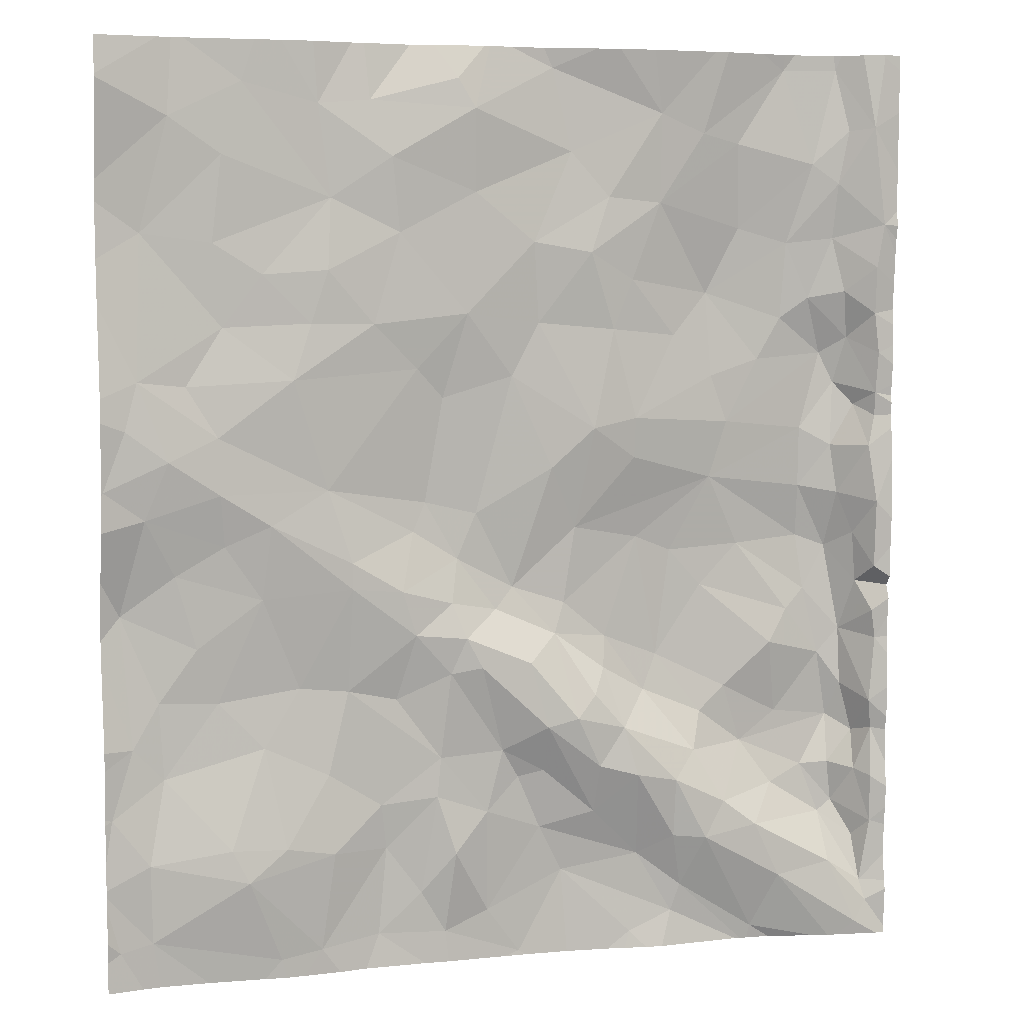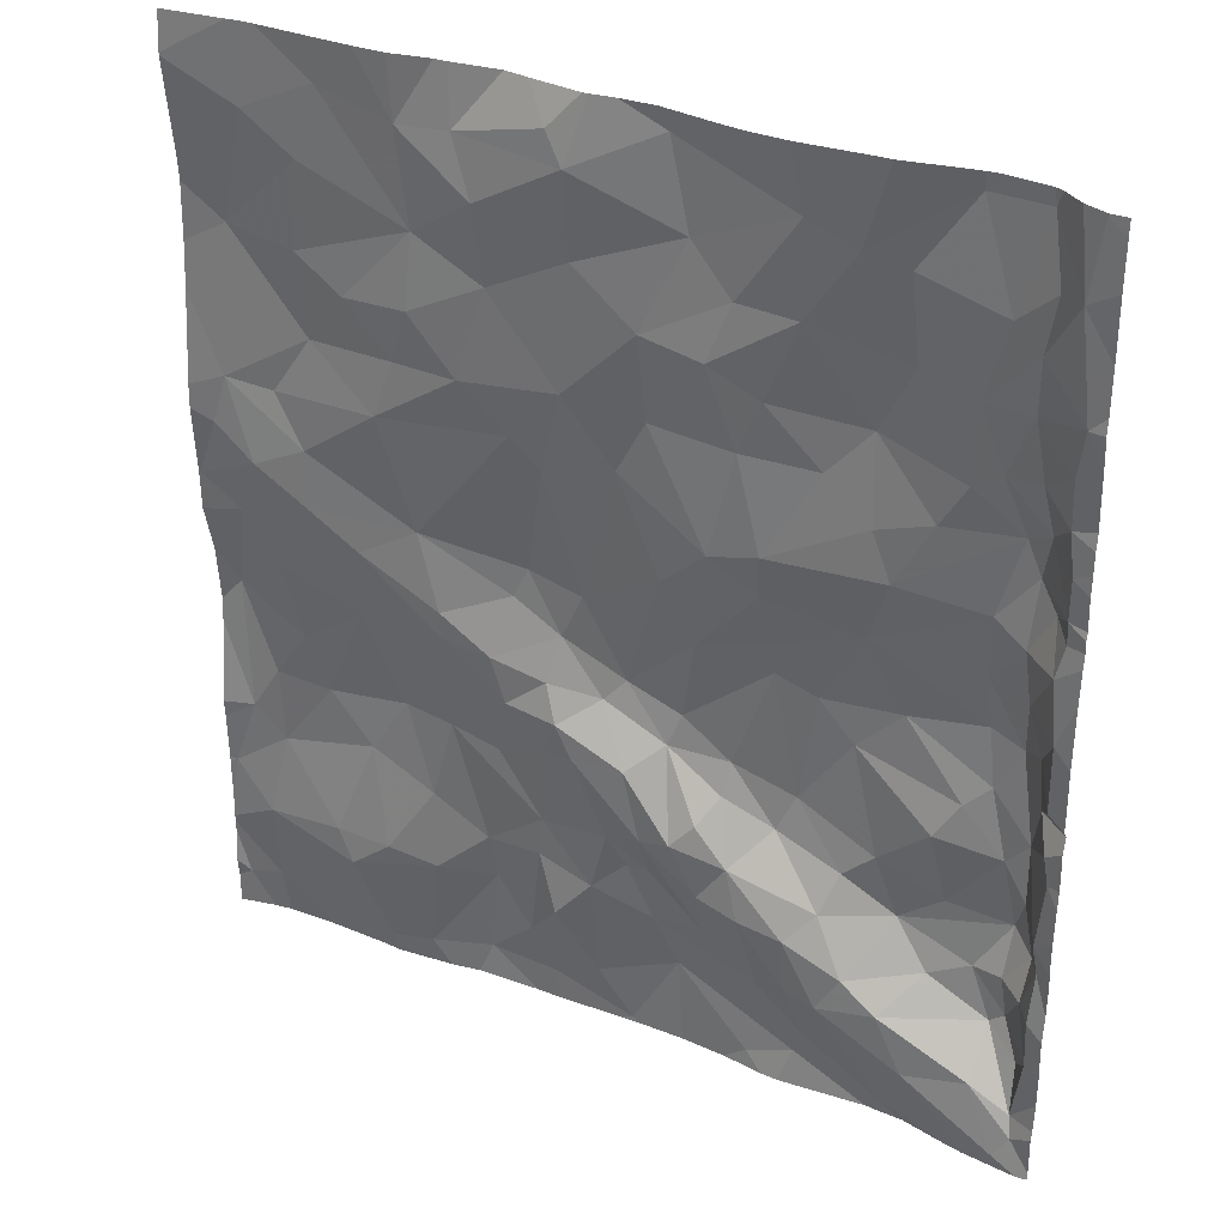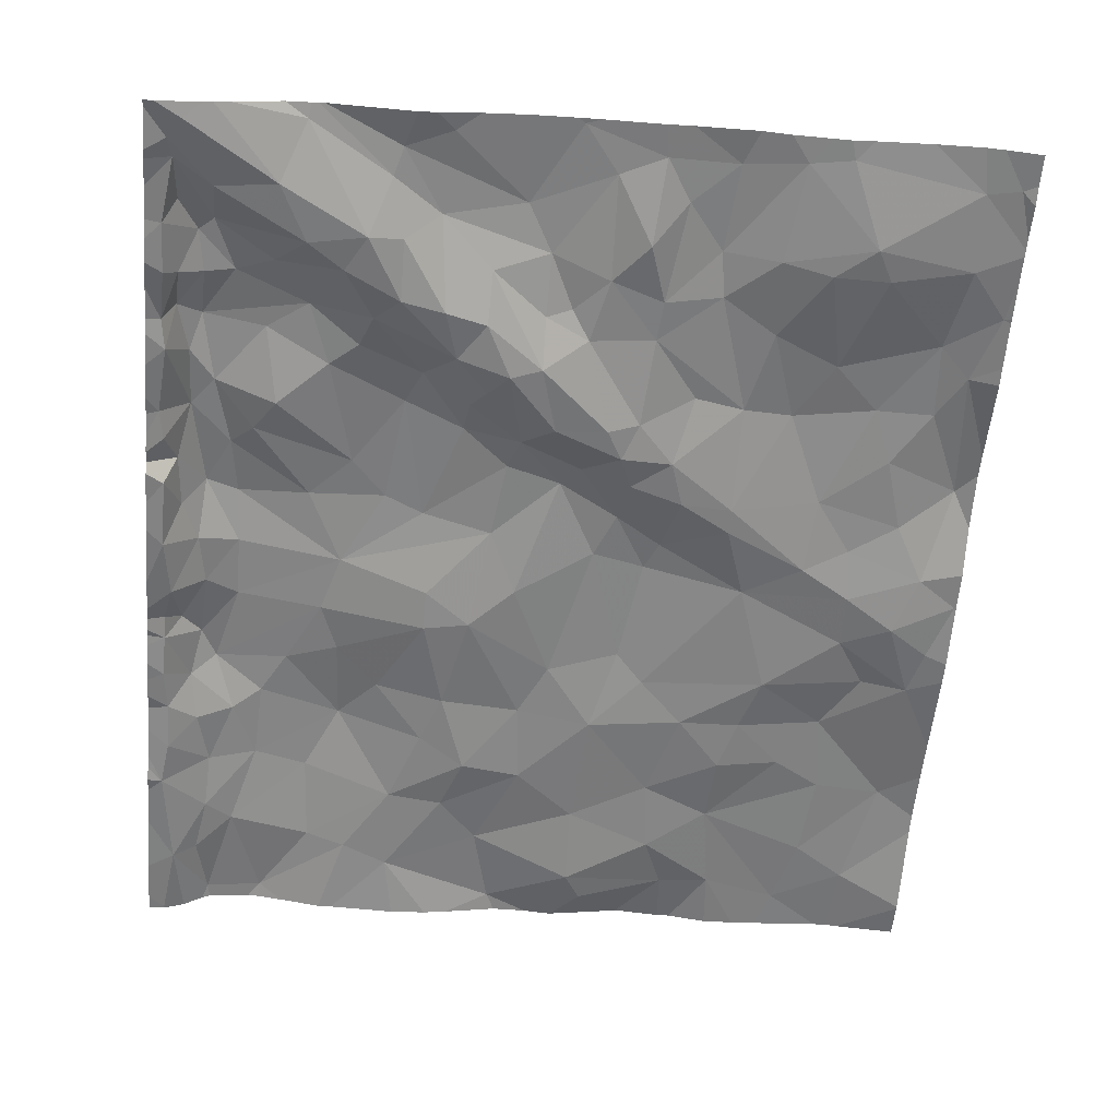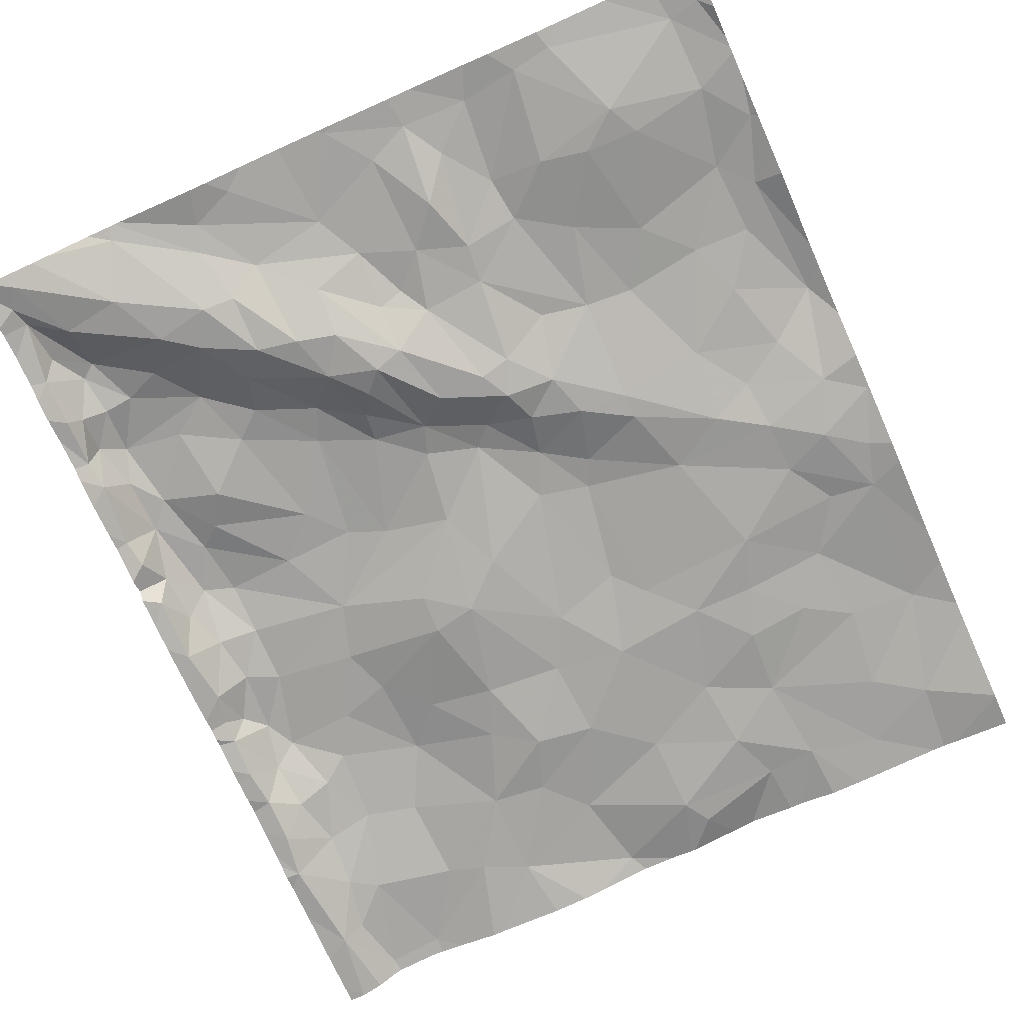
<metadata>
{"format":"obj","ext":"obj","renderer":"f3d","projection":"perspective","resolution":1024,"background":"white","views":[{"elev":5.7,"azim":161.7,"up":"+Y"},{"elev":33.5,"azim":-154.5,"up":"+Y"},{"elev":-58.7,"azim":-4.7,"up":"+Z"},{"elev":-72.6,"azim":24.0,"up":"+Z"}]}
</metadata>
<code>
v -20.35 10.26 -2.355
v -20.34 11.3 -2.35
v -20.36 7.616 -2.268
v -20.33 9.197 -2.289
v -20.27 7.978 -2.157
v -20.33 8.084 -2.301
v -20.33 7.207 -2.271
v -20.2 7.657 -2.051
v -19.25 9.83 -2.048
v -19.45 10.23 -2.091
v -19.77 10.14 -2.118
v -18.1 9.651 -2.165
v -18.43 10.08 -2.219
v -18.59 9.609 -2.178
v -17.54 7.946 -2.183
v -17.22 8.031 -2.209
v -17.6 8.21 -2.1
v -20.31 9.991 -2.338
v -20.07 10.17 -2.184
v -20.04 9.448 -2.057
v -19.6 9.413 -2.082
v -19.75 9.671 -2.089
v -19.23 7.979 -2.04
v -19.49 8.235 -2.028
v -19.83 7.798 -2.056
v -20.29 8.858 -2.287
v -20.1 8.858 -2.115
v -20.24 9.119 -2.146
v -19.54 5.765 -2.177
v -16.38 8.005 -2.105
v -16.15 8.333 -2.113
v -16.43 8.454 -2.174
v -19.91 8.596 -2.042
v -20.15 8.552 -2.126
v -18.36 8.381 -2.113
v -19.28 8.671 -2.075
v -18.78 8.304 -2.059
v -19.97 7.922 -2.008
v -18.32 10.69 -2.156
v -17.69 10.94 -2.223
v -18.2 11.2 -2.137
v -17.72 8.486 -2.096
v -17.4 8.562 -2.082
v -17.8 5.991 -2.083
v -18.29 6.207 -2.071
v -18.01 5.707 -2.073
v -18.83 7.332 -2.081
v -19.13 6.943 -2.2
v -18.64 7.129 -2.276
v -20.14 9.839 -2.215
v -19.92 9.798 -2.131
v -20.21 7.297 -2.069
v -20.07 7.501 -2.027
v -17.7 10.44 -2.18
v -17.64 9.711 -2.189
v -17.23 10.2 -2.167
v -17.59 11.12 -2.195
v -16.39 9.946 -2.134
v -16.81 10.4 -2.137
v -16.78 9.972 -2.178
v -17.05 10.98 -2.139
v -15.68 10.18 -2.057
v -15.68 8.504 -2.127
v -15.86 8.162 -2.072
v -15.54 7.924 -1.987
v -17.31 7.76 -2.207
v -15.47 6.716 -2.07
v -17.32 8.385 -2.102
v -16.92 8.216 -2.19
v -16.92 8.058 -2.188
v -16.78 8.657 -2.149
v -16.12 8.645 -2.17
v -18.29 7.912 -2.095
v -18.57 7.685 -2.078
v -18.22 7.723 -2.132
v -15.6 7.13 -2.045
v -15.79 6.937 -2.029
v -18.14 6.871 -2.164
v -18.46 6.593 -2.183
v -18.13 6.498 -2.096
v -17.99 6.831 -2.118
v -16.27 6.299 -2.171
v -16.51 6.487 -2.161
v -16.81 6.43 -2.136
v -20.07 11.22 -2.194
v -20.28 10.86 -2.352
v -19.91 8.968 -2.061
v -19.39 9.02 -2.092
v -19.72 6.674 -2.084
v -19.95 6.771 -2.033
v -20.07 6.455 -2.054
v -20.28 6.023 -2.245
v -20.05 6.171 -2.267
v -17.46 6.739 -2.132
v -17.37 6.131 -2.072
v -17.15 6.425 -2.053
v -19.52 6.955 -2.035
v -19.77 7.132 -2.018
v -20.15 7.083 -1.993
v -18.77 6.29 -2.134
v -19.01 5.9 -2.139
v -19.39 7.323 -2.069
v -18.93 7.547 -2.04
v -16.48 5.793 -2.103
v -16.73 5.834 -2.094
v -19.92 8.269 -1.985
v -20.11 8.198 -2.007
v -19.02 8.209 -2.038
v -20.24 8.292 -2.164
v -18.9 10.93 -2.194
v -19.18 10.82 -2.187
v -18.9 10.39 -2.171
v -17.06 9.649 -2.182
v -20.34 8.501 -2.324
v -20.16 6.526 -2.062
v -19.73 11.21 -2.152
v -20.08 10.51 -2.235
v -18.72 9.915 -2.17
v -19.42 10.76 -2.155
v -19.92 10.64 -2.195
v -19.18 6.395 -2.302
v -19.68 6.115 -2.301
v -19.52 6.457 -2.298
v -18.54 7.493 -2.139
v -18.45 7.345 -2.265
v -18.47 6.896 -2.287
v -18.72 6.828 -2.308
v -17.57 6.382 -2.167
v -17.53 5.873 -2.069
v -18.03 7.564 -2.261
v -18.32 7.209 -2.314
v -18.13 7.159 -2.283
v -19.69 7.594 -2.108
v -16.12 8.984 -2.149
v -15.64 9.317 -2.132
v -15.93 9.287 -2.111
v -17.93 9.328 -2.154
v -17.48 6.982 -2.133
v -16.91 7.42 -2.086
v -17.21 7.358 -2.104
v -16.16 10.65 -2.117
v -16.1 10.13 -2.101
v -19.02 9.568 -2.106
v -15.44 8.678 -2.13
v -18.73 8.812 -2.171
v -15.76 7.397 -2.024
v -16.62 7.449 -2.056
v -16.78 6.913 -2.095
v -16.39 7.098 -2.073
v -15.85 10.86 -2.107
v -17.5 9.2 -2.12
v -17.34 9.379 -2.152
v -18.46 9.001 -2.208
v -18.07 10.14 -2.196
v -16.74 10.95 -2.134
v -17.18 10.65 -2.189
v -20.14 10.84 -2.258
v -16.16 9.633 -2.093
v -18.56 10.42 -2.182
v -16.68 9.655 -2.16
v -16.28 11.07 -2.109
v -18.73 5.786 -2.132
v -17.78 6.626 -2.139
v -19.06 6.072 -2.165
v -19.31 6.617 -2.284
v -16.57 9.32 -2.18
v -17.1 5.888 -2.045
v -17.72 7.548 -2.252
v -17.53 7.513 -2.204
v -17.62 7.733 -2.241
v -19.22 7.172 -2.093
v -16.17 6.498 -2.149
v -17.12 6.702 -2.081
v -20.27 6.309 -2.156
v -15.5 5.91 -2.079
v -15.7 5.952 -2.061
v -15.69 6.428 -2.086
v -16.12 7.383 -2.041
v -15.99 7.718 -2.065
v -18.98 6.778 -2.302
v -19.28 9.31 -2.092
v -17.84 7.889 -2.111
v -17.96 8.018 -2.071
v -18.19 8.76 -2.174
v -17.88 7.01 -2.153
v -18.98 6.412 -2.253
v -18.73 9.058 -2.193
v -15.57 9.032 -2.151
v -15.81 8.848 -2.179
v -20.28 6.991 -2.102
v -20.19 9.547 -2.15
v -20.31 9.701 -2.312
v -20.23 5.767 -2.314
v -20.31 5.898 -2.286
v -20.13 9.259 -2.075
v -20.13 6.782 -2.075
v -20.26 6.75 -2.189
v -20.34 7.795 -2.276
v -20.35 7.025 -2.248
v -20.34 9.452 -2.315
v -20.34 6.416 -2.27
v -20.34 9.052 -2.271
v -20.34 6.714 -2.287
v -20.44 9.627 -2.32
v -20.44 9.244 -2.311
v -20.44 7.012 -2.292
v -20.44 5.967 -2.325
v -20.44 8.207 -2.33
v -20.44 9.056 -2.304
v -20.44 10.17 -2.345
v -20.44 6.189 -2.293
v -20.44 9.378 -2.324
v -20.44 9.131 -2.314
v -20.44 5.717 -2.309
v -20.44 9.725 -2.307
v -20.44 8.395 -2.34
v -20.44 7.757 -2.304
v -20.44 11.22 -2.353
v -20.44 10.96 -2.356
v -20.44 10.6 -2.346
v -20.44 8.765 -2.332
v -20.44 9.177 -2.303
v -20.44 9.498 -2.321
v -20.44 7.294 -2.317
v -20.44 10.25 -2.36
v -20.44 10.08 -2.335
v -20.44 8.013 -2.327
v -20.44 7.958 -2.28
v -20.44 7.624 -2.295
v -20.44 6.022 -2.312
v -20.44 6.388 -2.297
v -20.44 10.34 -2.349
v -20.44 7.872 -2.314
v -20.44 7.513 -2.306
v -20.44 8.972 -2.317
v -20.44 6.807 -2.297
v -20.44 7.097 -2.309
v -20.44 6.502 -2.31
v -20.44 6.644 -2.319
v -20.44 9.888 -2.321
v -15.42 7.649 -2.029
v -15.42 9.084 -2.159
v -15.42 6.193 -2.087
v -15.42 6.26 -2.087
v -15.42 8.44 -2.126
v -15.42 5.865 -2.094
v -15.42 8.139 -2.049
v -15.42 6.302 -2.09
v -15.42 7.132 -2.097
v -15.42 8.705 -2.133
v -15.42 10.37 -2.06
v -15.42 8.658 -2.13
v -15.42 6.728 -2.082
v -15.42 5.983 -2.108
v -15.42 10.49 -2.068
v -15.42 6.699 -2.084
v -15.42 7.789 -2.017
v -15.42 6.456 -2.082
v -15.42 11.07 -2.142
v -15.42 8.675 -2.131
v -15.42 9.227 -2.153
v -15.42 10.03 -2.074
v -15.42 7.022 -2.09
v -15.42 11.09 -2.141
v -15.42 9.769 -2.097
v -17.4 5.677 -2.064
v -18.59 5.677 -2.119
v -15.58 5.677 -2.07
v -20.42 5.677 -2.317
v -19.49 5.677 -2.155
v -20.11 5.677 -2.279
v -18.7 5.677 -2.138
v -16.85 5.677 -2.083
v -20.37 5.677 -2.32
v -17.55 5.677 -2.073
v -19.53 5.677 -2.161
v -19.96 5.677 -2.249
v -18.83 5.677 -2.163
v -16.38 5.677 -2.082
v -20.06 5.677 -2.271
v -15.64 5.677 -2.06
v -15.75 5.677 -2.049
v -18.05 5.677 -2.076
v -16.04 5.677 -2.057
v -18.94 5.677 -2.173
v -19.68 5.677 -2.172
v -17.92 5.677 -2.073
v -17.02 5.677 -2.061
v -20.44 5.677 -2.316
v -16.51 5.677 -2.098
v -16.62 5.677 -2.093
v -19.45 5.677 -2.153
v -18.32 5.677 -2.088
v -15.42 5.677 -2.097
v -16.52 11.31 -2.127
v -19.58 11.31 -2.189
v -19.32 11.31 -2.229
v -19.24 11.31 -2.228
v -17.03 11.31 -2.099
v -17.94 11.31 -2.141
v -17.8 11.31 -2.153
v -18.83 11.31 -2.241
v -20.44 11.31 -2.35
v -18.14 11.31 -2.142
v -15.95 11.31 -2.089
v -18.47 11.31 -2.204
v -20.34 11.31 -2.349
v -17.76 11.31 -2.155
v -20.35 11.31 -2.349
v -16.71 11.31 -2.132
v -20.21 11.31 -2.299
v -19.8 11.31 -2.163
v -16.36 11.31 -2.117
v -18.61 11.31 -2.226
v -20.33 11.31 -2.345
v -17.32 11.31 -2.076
v -20.34 11.31 -2.349
v -20.1 11.31 -2.216
v -20.05 11.31 -2.195
v -15.8 11.31 -2.095
v -15.8 11.31 -2.095
v -16.95 11.31 -2.097
v -19.73 11.31 -2.166
v -15.88 11.31 -2.087
v -17.46 11.31 -2.103
v -15.42 11.31 -2.12
g obj_0
f 155 322 61
f 155 161 313
f 61 156 155
f 161 155 59
f 155 156 59
f 322 155 310
f 310 155 295
f 313 295 155
f 322 299 61
f 57 61 316
f 61 40 156
f 57 40 61
f 316 61 299
f 161 305 313
f 161 150 324
f 161 59 141
f 150 161 141
f 324 305 161
f 59 156 56
f 156 40 54
f 56 156 54
f 141 59 142
f 60 59 56
f 142 59 58
f 58 59 60
f 40 57 308
f 316 325 57
f 308 57 325
f 39 40 41
f 39 54 40
f 300 41 40
f 300 40 301
f 308 301 40
f 62 150 141
f 259 150 255
f 255 150 62
f 324 150 259
f 141 142 62
f 54 55 56
f 56 113 60
f 56 55 113
f 54 39 154
f 154 55 54
f 158 142 58
f 62 142 158
f 58 60 160
f 60 113 160
f 58 160 158
f 41 110 39
f 110 159 39
f 39 159 154
f 110 41 306
f 41 300 304
f 306 41 304
f 255 62 251
f 324 259 320
f 259 264 321
f 321 320 259
f 152 113 55
f 154 12 55
f 55 151 152
f 12 137 55
f 151 55 137
f 160 113 166
f 166 113 152
f 154 159 13
f 13 12 154
f 166 158 160
f 110 111 112
f 110 112 159
f 302 110 314
f 298 110 302
f 306 314 110
f 297 111 110
f 297 110 298
f 159 112 13
f 43 152 151
f 71 166 152
f 43 71 152
f 12 13 14
f 12 14 153
f 137 12 153
f 43 151 42
f 137 42 151
f 137 153 184
f 42 137 184
f 112 118 13
f 13 118 14
f 111 297 116
f 119 111 116
f 111 119 112
f 10 112 119
f 10 9 112
f 9 118 112
f 42 17 43
f 43 68 71
f 68 43 17
f 68 69 71
f 118 143 14
f 14 143 187
f 14 187 153
f 153 187 145
f 184 153 35
f 153 145 35
f 183 17 42
f 42 184 183
f 35 183 184
f 143 118 9
f 297 296 116
f 116 296 323
f 120 116 85
f 119 116 120
f 312 116 323
f 319 85 116
f 319 116 312
f 119 120 10
f 11 10 120
f 9 10 11
f 11 22 9
f 9 181 143
f 21 9 22
f 9 21 181
f 183 182 17
f 17 16 68
f 17 182 15
f 15 16 17
f 68 16 69
f 16 70 69
f 143 181 187
f 181 88 187
f 145 187 36
f 36 187 88
f 35 145 36
f 35 73 183
f 35 36 37
f 73 35 37
f 182 183 75
f 73 75 183
f 85 157 120
f 117 120 157
f 120 117 11
f 85 319 318
f 86 85 318
f 85 86 157
f 19 11 117
f 51 11 19
f 22 11 51
f 22 51 20
f 20 21 22
f 88 181 21
f 88 21 20
f 75 130 182
f 170 15 182
f 170 182 130
f 15 66 16
f 66 70 16
f 170 66 15
f 139 70 66
f 20 87 88
f 88 87 36
f 33 36 87
f 108 37 36
f 36 33 106
f 108 36 24
f 106 24 36
f 37 74 73
f 73 74 75
f 37 108 103
f 74 37 103
f 75 131 130
f 124 75 74
f 131 75 125
f 125 75 124
f 117 157 86
f 86 1 117
f 19 117 1
f 2 86 311
f 219 86 2
f 220 86 219
f 232 86 220
f 232 1 86
f 318 311 86
f 18 19 1
f 50 19 18
f 19 50 51
f 51 50 191
f 20 51 191
f 195 20 191
f 87 20 195
f 170 130 168
f 130 131 132
f 168 130 132
f 66 170 169
f 168 169 170
f 66 140 139
f 169 140 66
f 138 139 140
f 173 139 138
f 139 173 148
f 195 27 87
f 87 27 33
f 106 33 107
f 33 27 34
f 107 33 34
f 108 24 23
f 108 23 103
f 38 24 106
f 107 38 106
f 23 24 25
f 24 38 25
f 74 103 47
f 74 47 124
f 102 103 23
f 103 171 47
f 103 102 171
f 131 125 49
f 132 131 126
f 131 49 126
f 47 49 124
f 124 49 125
f 225 1 232
f 210 1 225
f 1 226 18
f 226 1 210
f 2 315 317
f 2 317 307
f 219 2 218
f 218 2 309
f 311 315 2
f 309 2 307
f 226 240 18
f 192 50 18
f 215 18 240
f 215 192 18
f 192 191 50
f 200 191 192
f 200 4 191
f 195 191 4
f 28 195 4
f 27 195 28
f 185 168 132
f 168 185 169
f 126 79 132
f 132 78 185
f 79 78 132
f 169 138 140
f 138 169 185
f 173 138 94
f 185 163 138
f 94 138 163
f 173 84 148
f 96 173 94
f 96 84 173
f 26 27 28
f 27 26 34
f 109 107 34
f 8 38 107
f 107 109 5
f 107 5 8
f 26 114 34
f 114 109 34
f 25 133 23
f 133 102 23
f 38 53 25
f 8 53 38
f 133 25 53
f 47 171 48
f 47 48 49
f 98 102 133
f 102 97 171
f 98 97 102
f 171 97 48
f 127 126 49
f 48 180 49
f 49 180 127
f 126 127 79
f 309 303 218
f 204 192 215
f 200 192 204
f 204 223 200
f 205 4 200
f 212 200 223
f 205 200 212
f 222 4 205
f 4 202 28
f 4 222 213
f 209 202 4
f 209 4 213
f 26 28 202
f 78 81 185
f 185 81 163
f 100 79 127
f 78 79 80
f 100 80 79
f 81 78 80
f 94 95 96
f 94 163 128
f 128 95 94
f 80 163 81
f 128 163 44
f 163 80 44
f 235 26 202
f 26 235 114
f 109 114 6
f 6 5 109
f 8 52 53
f 5 198 8
f 8 7 52
f 198 3 8
f 7 8 3
f 5 6 227
f 5 228 198
f 227 228 5
f 235 221 114
f 216 114 221
f 114 216 6
f 98 133 53
f 99 53 52
f 98 53 99
f 97 165 48
f 180 48 165
f 97 98 99
f 165 97 89
f 99 90 97
f 90 89 97
f 127 180 186
f 100 127 186
f 165 121 180
f 186 180 121
f 235 202 209
f 100 186 164
f 216 208 6
f 227 6 208
f 52 190 99
f 190 52 7
f 228 233 198
f 217 3 198
f 217 198 233
f 7 3 234
f 7 199 190
f 234 224 7
f 206 199 7
f 237 7 224
f 206 7 237
f 229 3 217
f 3 229 234
f 190 196 99
f 90 99 196
f 89 123 165
f 121 165 123
f 123 89 91
f 89 90 91
f 196 115 90
f 115 91 90
f 121 164 186
f 123 122 121
f 121 29 164
f 29 121 122
f 197 196 190
f 199 197 190
f 203 197 199
f 236 199 206
f 203 199 236
f 196 197 115
f 123 91 93
f 123 93 122
f 92 93 91
f 91 115 174
f 91 174 92
f 201 115 197
f 201 174 115
f 29 122 280
f 93 193 122
f 280 122 193
f 280 277 29
f 201 197 203
f 236 239 203
f 238 201 203
f 238 203 239
f 194 93 92
f 193 93 194
f 201 92 174
f 92 230 194
f 92 201 231
f 230 92 211
f 231 211 92
f 231 201 238
f 193 274 271
f 280 193 271
f 274 193 194
f 230 207 194
f 214 194 207
f 274 194 269
f 269 194 214
f 269 214 289
f 175 254 243
f 254 175 246
f 246 175 281
f 244 176 175
f 244 175 243
f 281 175 176
f 246 268 294
f 281 268 246
f 176 244 177
f 82 176 177
f 104 279 176
f 104 176 82
f 281 176 282
f 282 176 284
f 279 284 176
f 244 248 177
f 82 105 104
f 84 105 82
f 279 104 290
f 290 104 105
f 84 96 105
f 167 288 105
f 167 105 96
f 290 105 291
f 291 105 273
f 288 273 105
f 96 95 167
f 167 266 288
f 167 129 275
f 167 95 129
f 275 266 167
f 95 128 129
f 46 287 129
f 46 129 44
f 128 44 129
f 287 275 129
f 46 45 293
f 44 45 46
f 287 46 283
f 293 283 46
f 44 80 45
f 45 162 267
f 162 45 101
f 45 80 100
f 45 100 101
f 267 293 45
f 267 162 272
f 272 162 278
f 278 162 101
f 164 101 100
f 278 101 285
f 285 101 292
f 292 101 164
f 164 29 276
f 292 164 270
f 276 270 164
f 276 29 286
f 286 29 277
f 65 76 241
f 63 65 247
f 76 65 146
f 63 64 65
f 146 65 179
f 65 64 179
f 247 65 257
f 241 257 65
f 67 253 76
f 76 146 77
f 67 76 77
f 241 76 249
f 249 76 263
f 253 263 76
f 64 63 31
f 63 144 189
f 72 31 63
f 63 189 72
f 247 245 63
f 252 144 63
f 252 63 245
f 77 146 178
f 146 179 178
f 64 30 179
f 30 64 31
f 30 178 179
f 177 67 77
f 67 177 248
f 253 67 256
f 256 67 258
f 248 258 67
f 149 77 178
f 172 177 77
f 77 149 172
f 32 31 72
f 30 31 32
f 188 189 144
f 188 144 250
f 260 144 252
f 250 144 260
f 188 135 189
f 189 134 72
f 189 135 134
f 71 32 72
f 72 134 71
f 149 178 147
f 178 30 147
f 30 32 70
f 147 30 70
f 172 82 177
f 147 148 149
f 83 172 149
f 83 149 148
f 172 83 82
f 71 69 32
f 69 70 32
f 188 242 135
f 250 242 188
f 134 135 136
f 136 135 158
f 135 62 158
f 242 261 135
f 265 135 261
f 262 62 135
f 262 135 265
f 134 166 71
f 134 136 166
f 147 139 148
f 147 70 139
f 82 83 84
f 148 84 83
f 136 158 166
f 251 62 262
f 321 264 326

</code>
